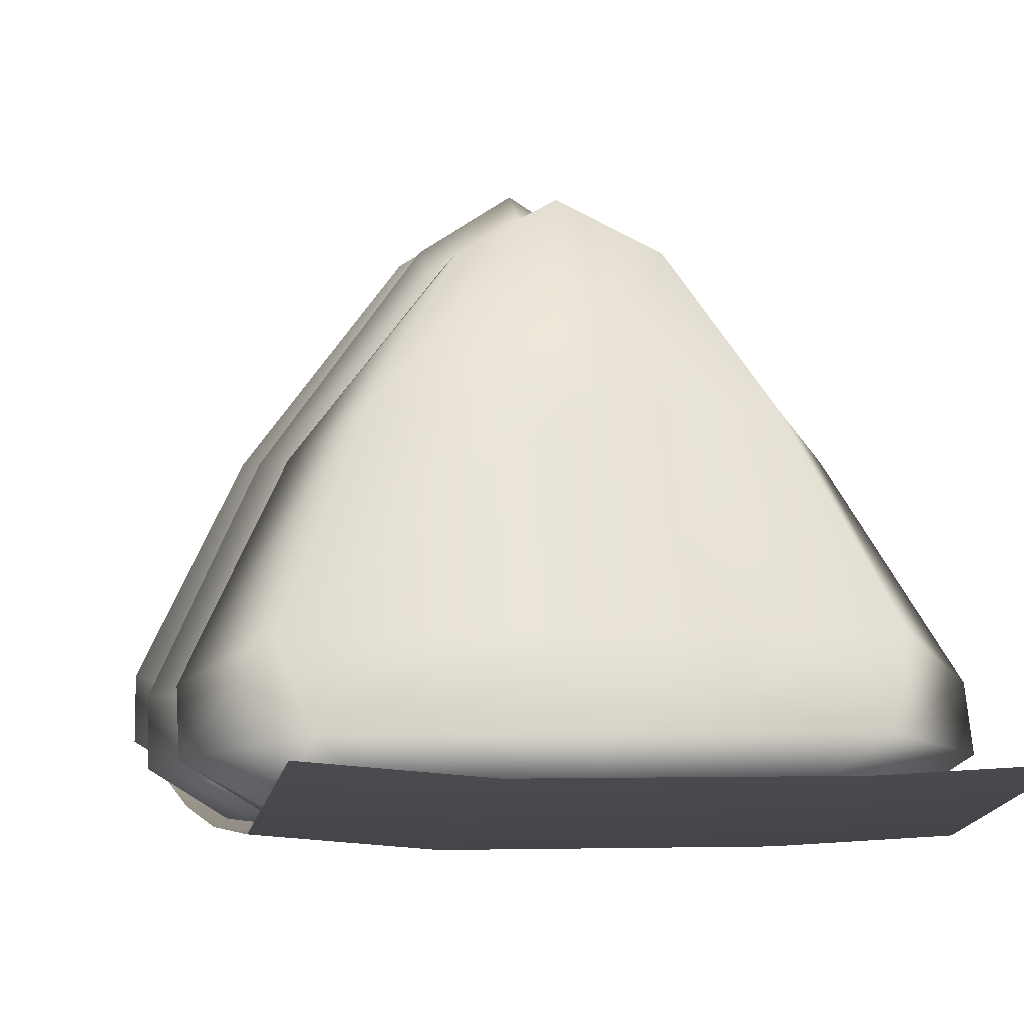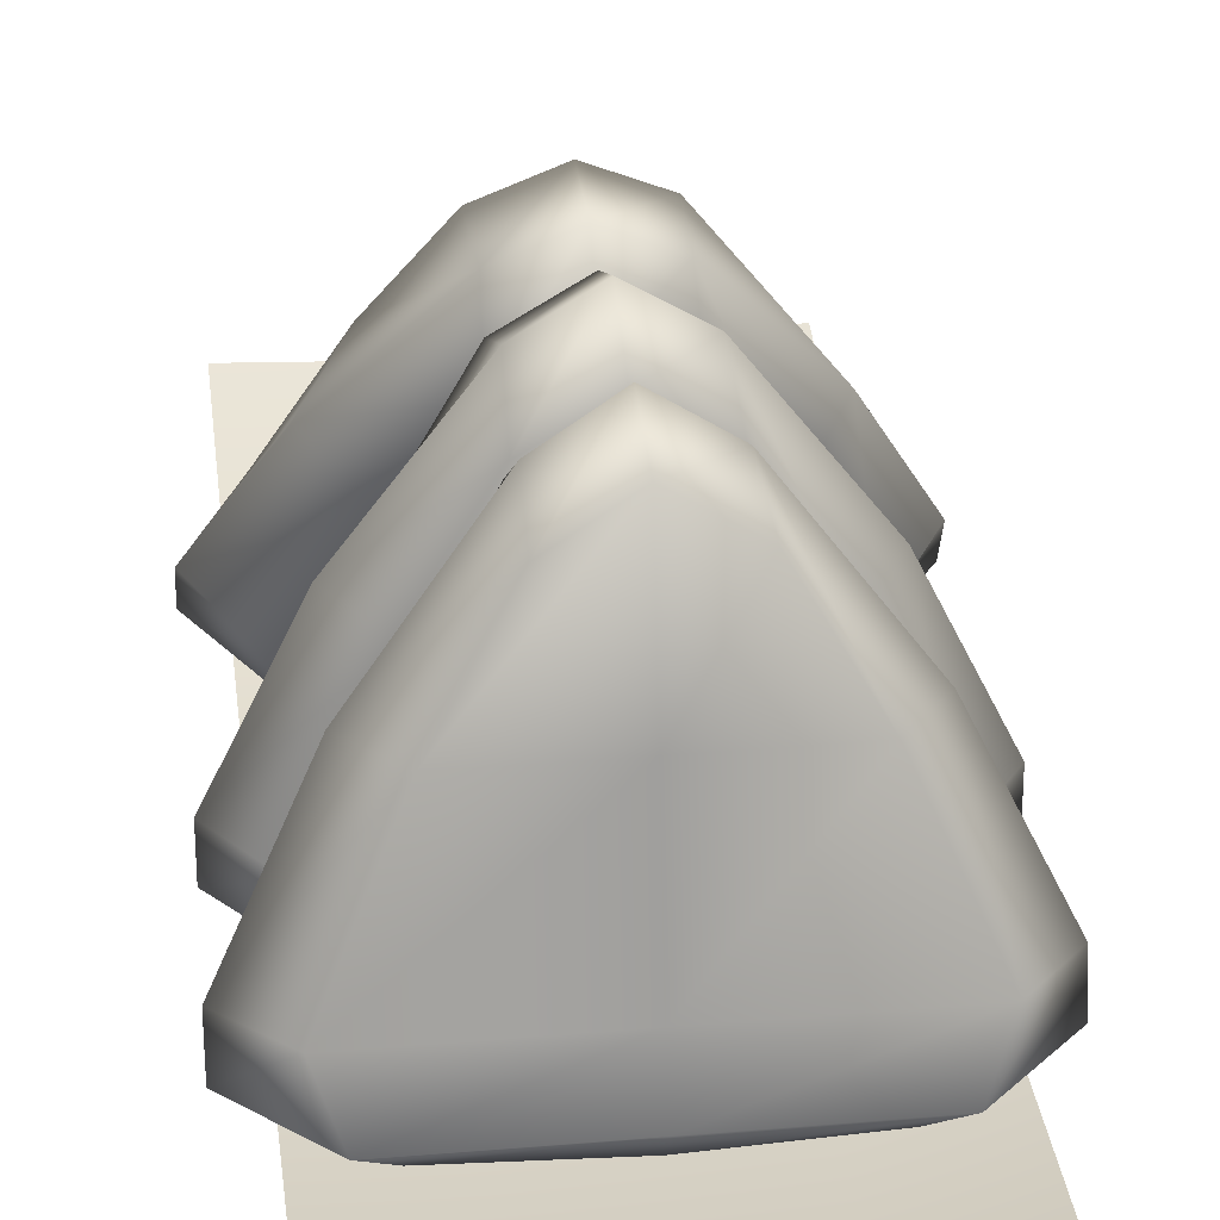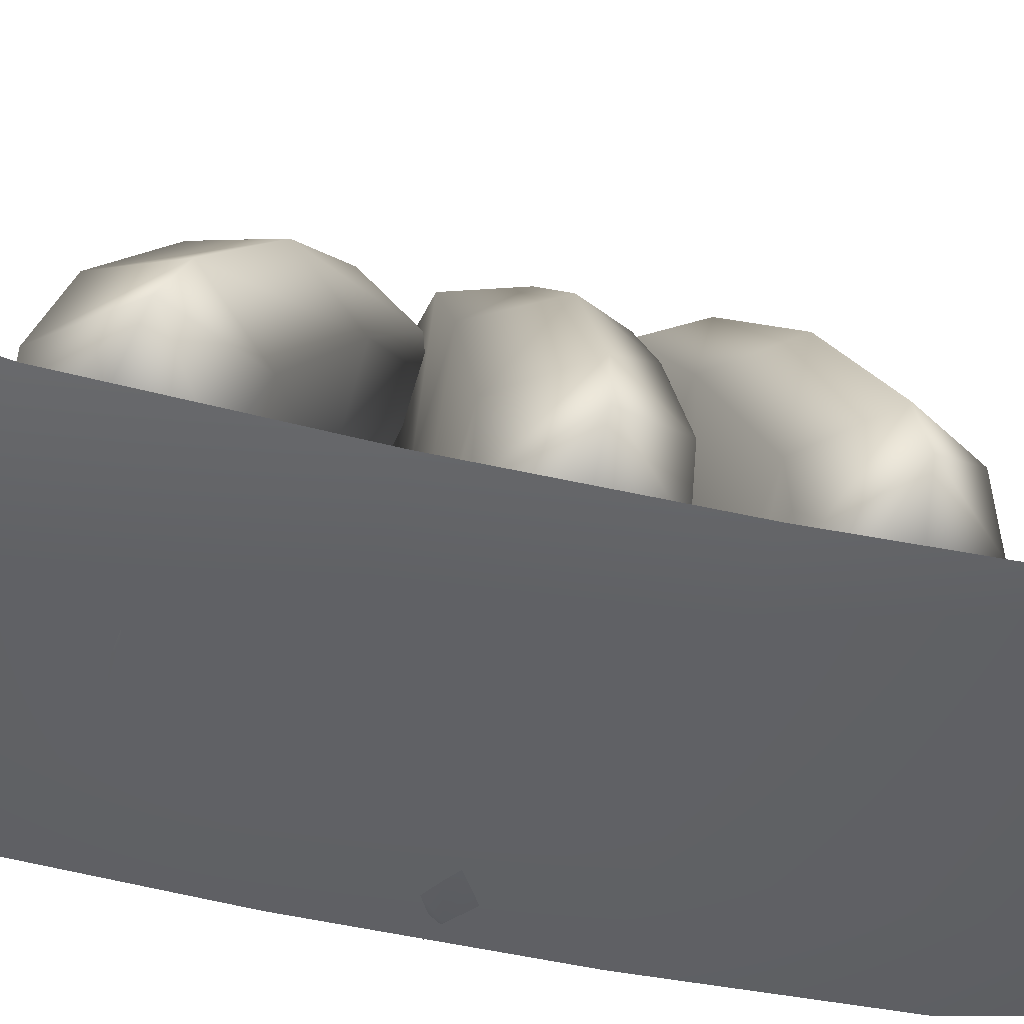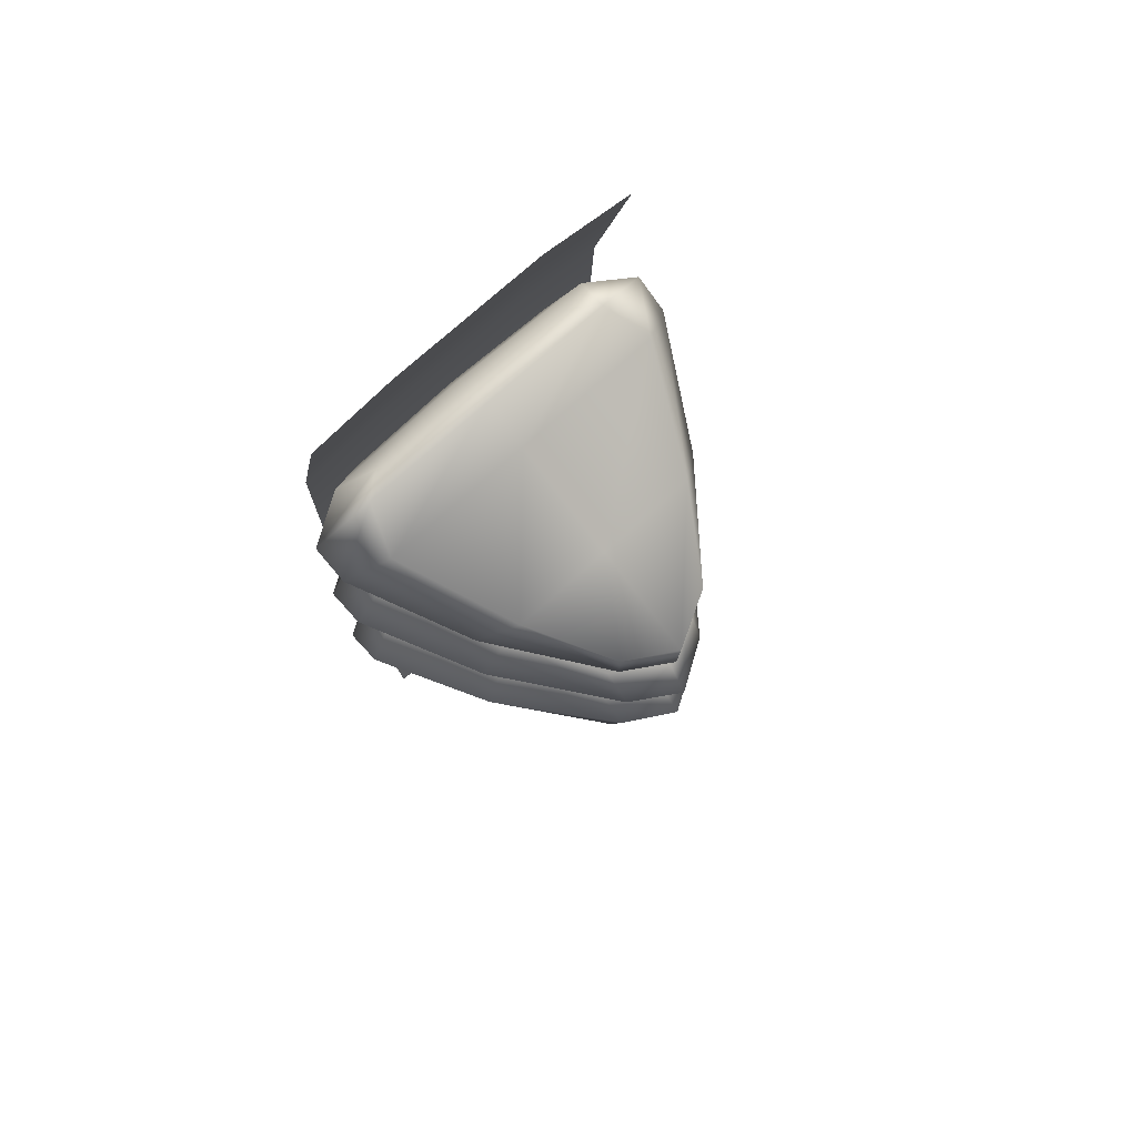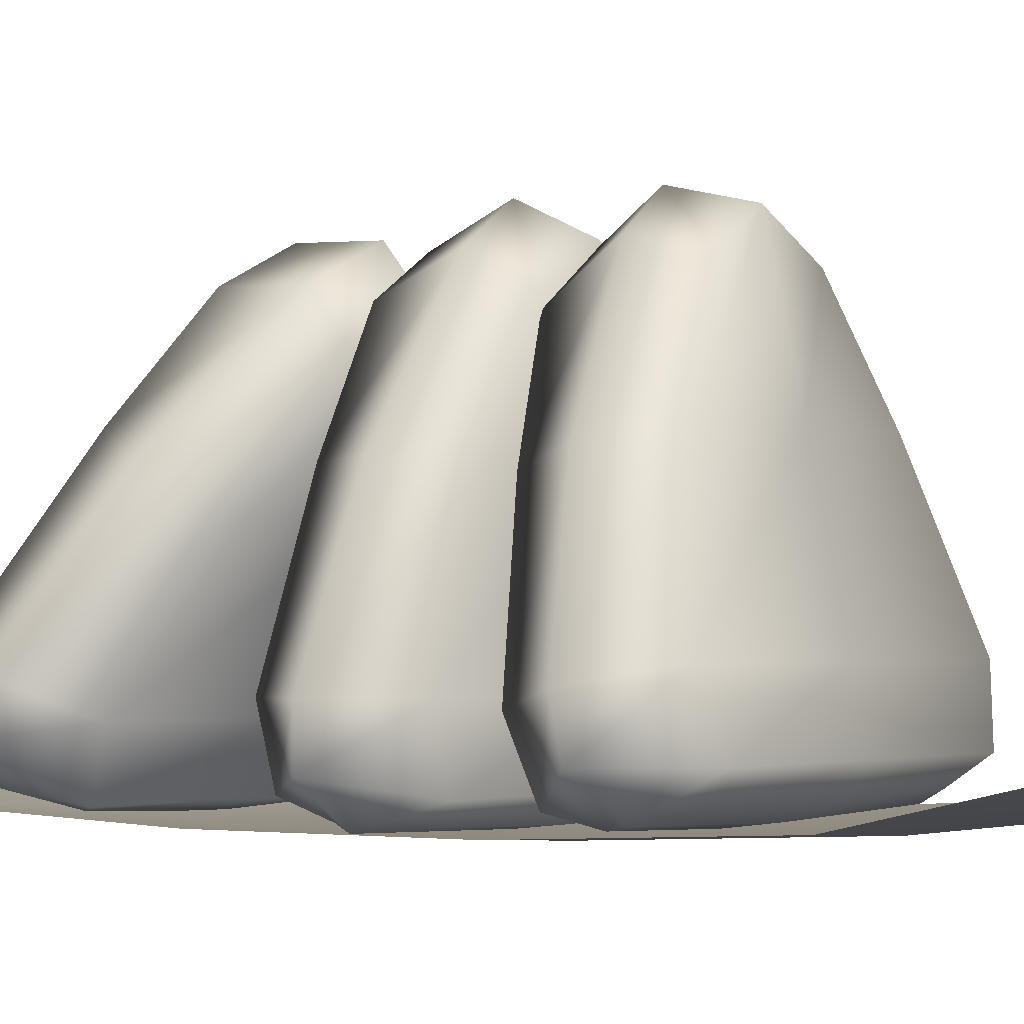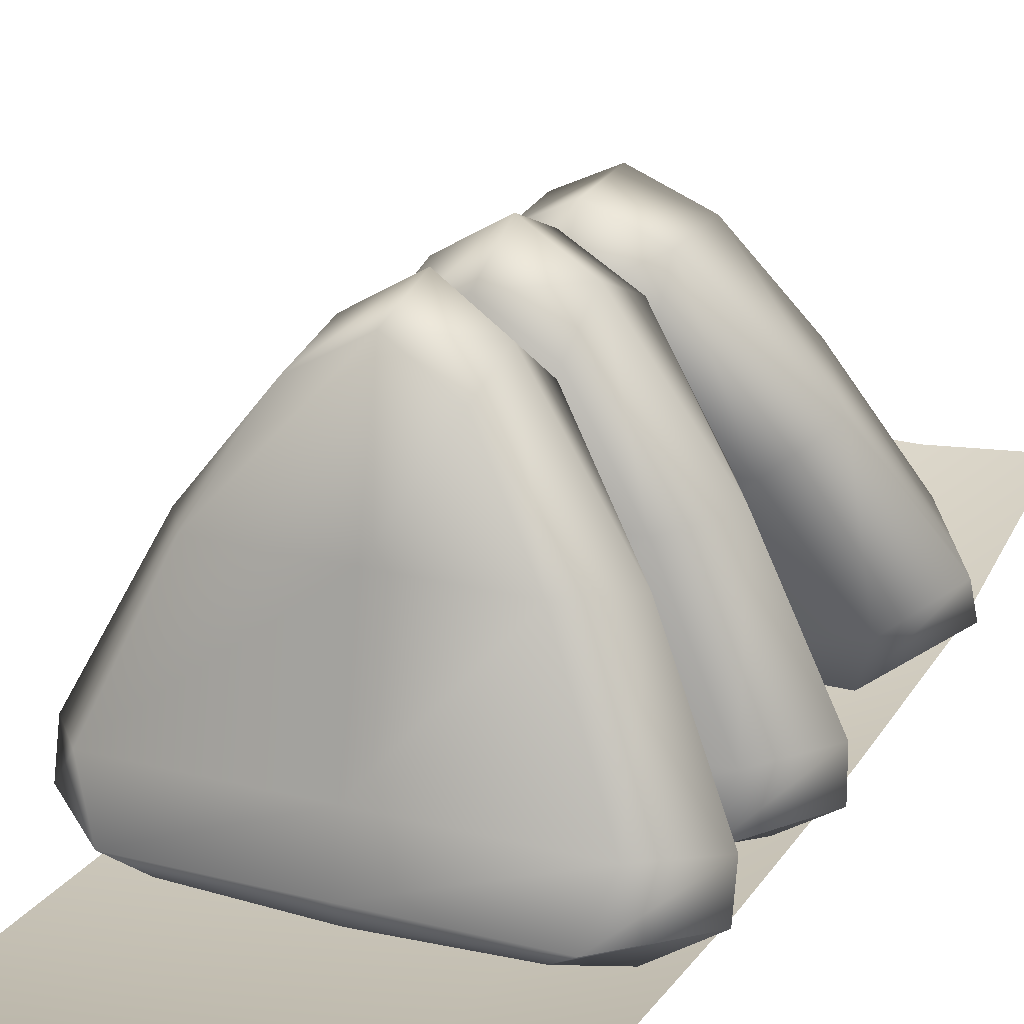
<metadata>
{"format":"obj","ext":"obj","renderer":"f3d","projection":"perspective","resolution":1024,"background":"white","views":[{"elev":-1.1,"azim":-9.1,"up":"+Y"},{"elev":31.6,"azim":173.1,"up":"+Y"},{"elev":-49.1,"azim":75.7,"up":"+Y"},{"elev":76.2,"azim":138.3,"up":"+Z"},{"elev":-1.7,"azim":124.4,"up":"+Y"},{"elev":22.9,"azim":-155.8,"up":"+Y"}]}
</metadata>
<code>
g default
v -60.93 11.2 19.14
v 60.93 11.2 19.14
v -27.91 161.2 30.34
v 27.91 161.2 30.34
v -27.91 161.2 -30.31
v 27.91 161.2 -30.31
v -60.93 11.2 -19.14
v 60.93 11.2 -19.14
v 83 46.85 30.34
v -83 46.85 30.34
v -83 46.85 -30.31
v 83 46.85 -30.31
v 73.78 19.13 30.34
v 0 46.85 30.34
v 0 178 30.34
v -26.61 175.5 0
v 26.61 175.5 0
v 0 178 -30.31
v 0 46.85 -30.37
v -73.78 19.13 -30.31
v 73.78 19.13 -30.31
v 0 9.587 -20.69
v -79.68 9.587 0
v 79.68 9.587 0
v 105.1 46.85 0
v -105.1 46.85 0
v -54.91 113.4 30.34
v 54.91 113.4 30.34
v -54.91 113.4 -30.31
v 54.91 113.4 -30.31
v 0 9.587 20.69
v -73.78 19.13 30.34
v 0 19.13 30.34
v 0 192 0
v 0 19.13 -30.37
v 0 7.517 0
v 105.3 25.8 0
v -105.3 25.8 0
v 0 113.4 30.34
v -73.22 113.4 0
v 0 113.4 -30.37
v 73.22 113.4 0
v -90.4 39.46 254.5
v -42.23 35.04 254.5
v 90.4 37.35 254.5
v -90.4 16.55 152.7
v -42.23 12.14 152.7
v 90.4 14.44 152.7
v -90.4 12.09 50.9
v -42.23 7.673 50.9
v 90.4 9.98 50.9
v -90.4 12.09 -50.9
v -42.23 7.673 -50.9
v 90.4 9.98 -50.9
v -90.4 16.55 -152.7
v -42.23 12.14 -152.7
v 90.4 14.44 -152.7
v -90.4 39.46 -254.5
v -42.23 35.04 -254.5
v 90.4 37.35 -254.5
v 43.22 35.04 254.5
v 43.22 12.14 152.7
v 43.22 7.673 50.9
v 43.22 7.673 -50.9
v 43.22 12.14 -152.7
v 43.22 35.04 -254.5
v -60.93 29.23 145.4
v 60.93 29.23 145.4
v -27.91 168.4 88.13
v 27.91 168.4 88.13
v -27.91 141.2 33.92
v 27.91 141.2 33.92
v -60.93 12.07 111.2
v 60.93 12.07 111.2
v 83 66.12 139.4
v -83 66.12 139.4
v -83 38.93 85.21
v 83 38.93 85.21
v 73.78 41.35 151.8
v 0 66.12 139.4
v 0 183.3 80.63
v -26.61 167.5 54.63
v 26.61 167.5 54.63
v 0 156.1 26.42
v 0 38.9 85.15
v -73.78 14.16 97.64
v 73.78 14.16 97.64
v 0 9.935 110.5
v -79.68 19.21 129
v 79.68 19.21 129
v 105.1 52.52 112.3
v -105.1 52.52 112.3
v -54.91 125.6 109.6
v 54.91 125.6 109.6
v -54.91 98.44 55.35
v 54.91 98.44 55.35
v 0 28.49 147.5
v -73.78 41.35 151.8
v 0 41.35 151.8
v 0 182.3 47.2
v 0 14.13 97.58
v 0 17.36 129.9
v 105.3 33.7 121.7
v -105.3 33.7 121.7
v 0 125.6 109.6
v -73.22 112 82.44
v 0 98.41 55.29
v 73.22 112 82.44
v -59.35 11.67 -72.7
v 62.51 11.67 -72.7
v -26.33 155.8 -29.63
v 29.49 155.8 -29.63
v -26.33 168.8 -88.87
v 29.49 168.8 -88.87
v -59.35 19.87 -110.1
v 62.51 19.87 -110.1
v 84.58 44.09 -54.12
v -81.42 44.09 -54.12
v -81.42 57.08 -113.4
v 84.58 57.08 -113.4
v 75.36 17.02 -60.06
v 1.581 44.09 -54.12
v 1.581 172.2 -26.04
v -25.03 176.2 -56.21
v 28.19 176.2 -56.21
v 1.581 185.1 -85.28
v 1.581 57.1 -113.4
v -72.2 30.01 -119.3
v 75.36 30.01 -119.3
v 1.581 18.63 -111.9
v -78.1 14.2 -91.74
v 81.26 14.2 -91.74
v 106.7 50.59 -83.76
v -103.6 50.59 -83.76
v -53.33 109.1 -39.86
v 56.5 109.1 -39.86
v -53.33 122.1 -99.1
v 56.5 122.1 -99.1
v 1.581 9.765 -71.53
v -72.2 17.02 -60.06
v 1.581 17.02 -60.06
v 1.581 192.4 -52.66
v 1.581 30.03 -119.4
v 1.581 12.17 -92.18
v 106.8 30.03 -88.27
v -103.7 30.03 -88.27
v 1.581 109.1 -39.86
v -71.64 115.6 -69.5
v 1.581 122.1 -99.16
v 74.8 115.6 -69.5
g pCube4
f 1 31 33 32
f 31 2 13 33
f 33 13 9 14
f 32 33 14 10
f 3 15 34 16
f 15 4 17 34
f 34 17 6 18
f 16 34 18 5
f 11 19 35 20
f 19 12 21 35
f 35 21 8 22
f 20 35 22 7
f 7 22 36 23
f 22 8 24 36
f 36 24 2 31
f 23 36 31 1
f 2 24 37 13
f 24 8 21 37
f 37 21 12 25
f 13 37 25 9
f 7 23 38 20
f 23 1 32 38
f 38 32 10 26
f 20 38 26 11
f 10 14 39 27
f 14 9 28 39
f 39 28 4 15
f 27 39 15 3
f 11 26 40 29
f 26 10 27 40
f 40 27 3 16
f 29 40 16 5
f 5 18 41 29
f 18 6 30 41
f 41 30 12 19
f 29 41 19 11
f 9 25 42 28
f 25 12 30 42
f 42 30 6 17
f 28 42 17 4
f 43 44 47 46
f 44 61 62 47
f 46 47 50 49
f 47 62 63 50
f 49 50 53 52
f 50 63 64 53
f 52 53 56 55
f 53 64 65 56
f 55 56 59 58
f 56 65 66 59
f 61 45 48 62
f 63 62 48 51
f 64 63 51 54
f 65 64 54 57
f 66 65 57 60
f 67 97 99 98
f 97 68 79 99
f 99 79 75 80
f 98 99 80 76
f 69 81 100 82
f 81 70 83 100
f 100 83 72 84
f 82 100 84 71
f 77 85 101 86
f 85 78 87 101
f 101 87 74 88
f 86 101 88 73
f 73 88 102 89
f 88 74 90 102
f 102 90 68 97
f 89 102 97 67
f 68 90 103 79
f 90 74 87 103
f 103 87 78 91
f 79 103 91 75
f 73 89 104 86
f 89 67 98 104
f 104 98 76 92
f 86 104 92 77
f 76 80 105 93
f 80 75 94 105
f 105 94 70 81
f 93 105 81 69
f 77 92 106 95
f 92 76 93 106
f 106 93 69 82
f 95 106 82 71
f 71 84 107 95
f 84 72 96 107
f 107 96 78 85
f 95 107 85 77
f 75 91 108 94
f 91 78 96 108
f 108 96 72 83
f 94 108 83 70
f 109 139 141 140
f 139 110 121 141
f 141 121 117 122
f 140 141 122 118
f 111 123 142 124
f 123 112 125 142
f 142 125 114 126
f 124 142 126 113
f 119 127 143 128
f 127 120 129 143
f 143 129 116 130
f 128 143 130 115
f 115 130 144 131
f 130 116 132 144
f 144 132 110 139
f 131 144 139 109
f 110 132 145 121
f 132 116 129 145
f 145 129 120 133
f 121 145 133 117
f 115 131 146 128
f 131 109 140 146
f 146 140 118 134
f 128 146 134 119
f 118 122 147 135
f 122 117 136 147
f 147 136 112 123
f 135 147 123 111
f 119 134 148 137
f 134 118 135 148
f 148 135 111 124
f 137 148 124 113
f 113 126 149 137
f 126 114 138 149
f 149 138 120 127
f 137 149 127 119
f 117 133 150 136
f 133 120 138 150
f 150 138 114 125
f 136 150 125 112

</code>
